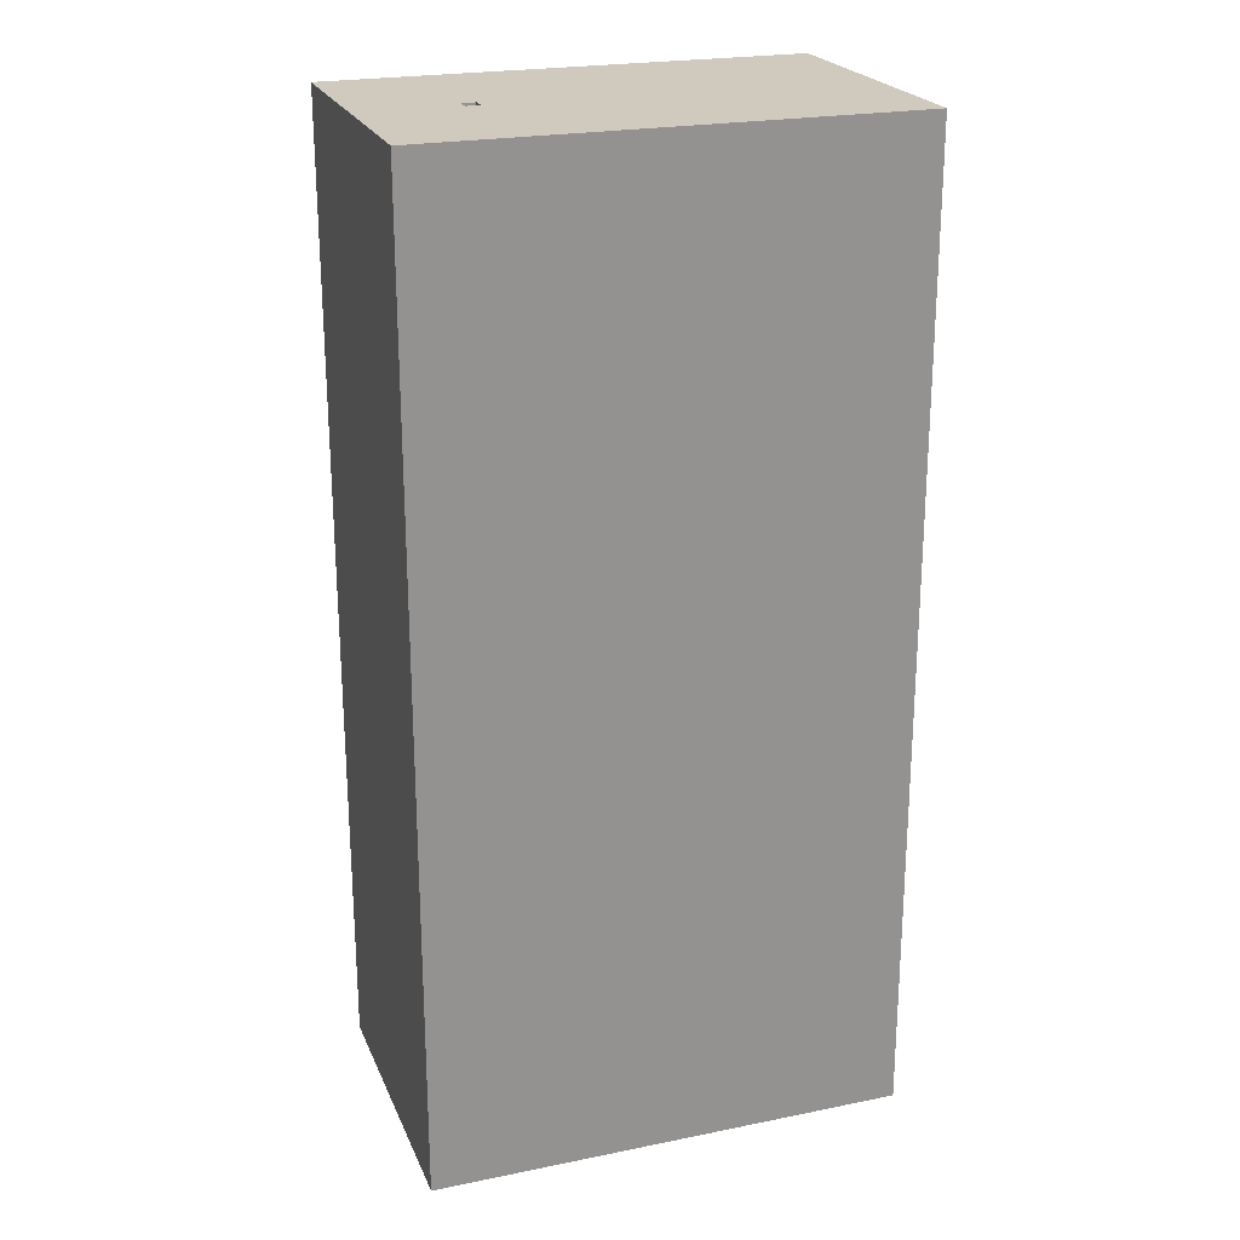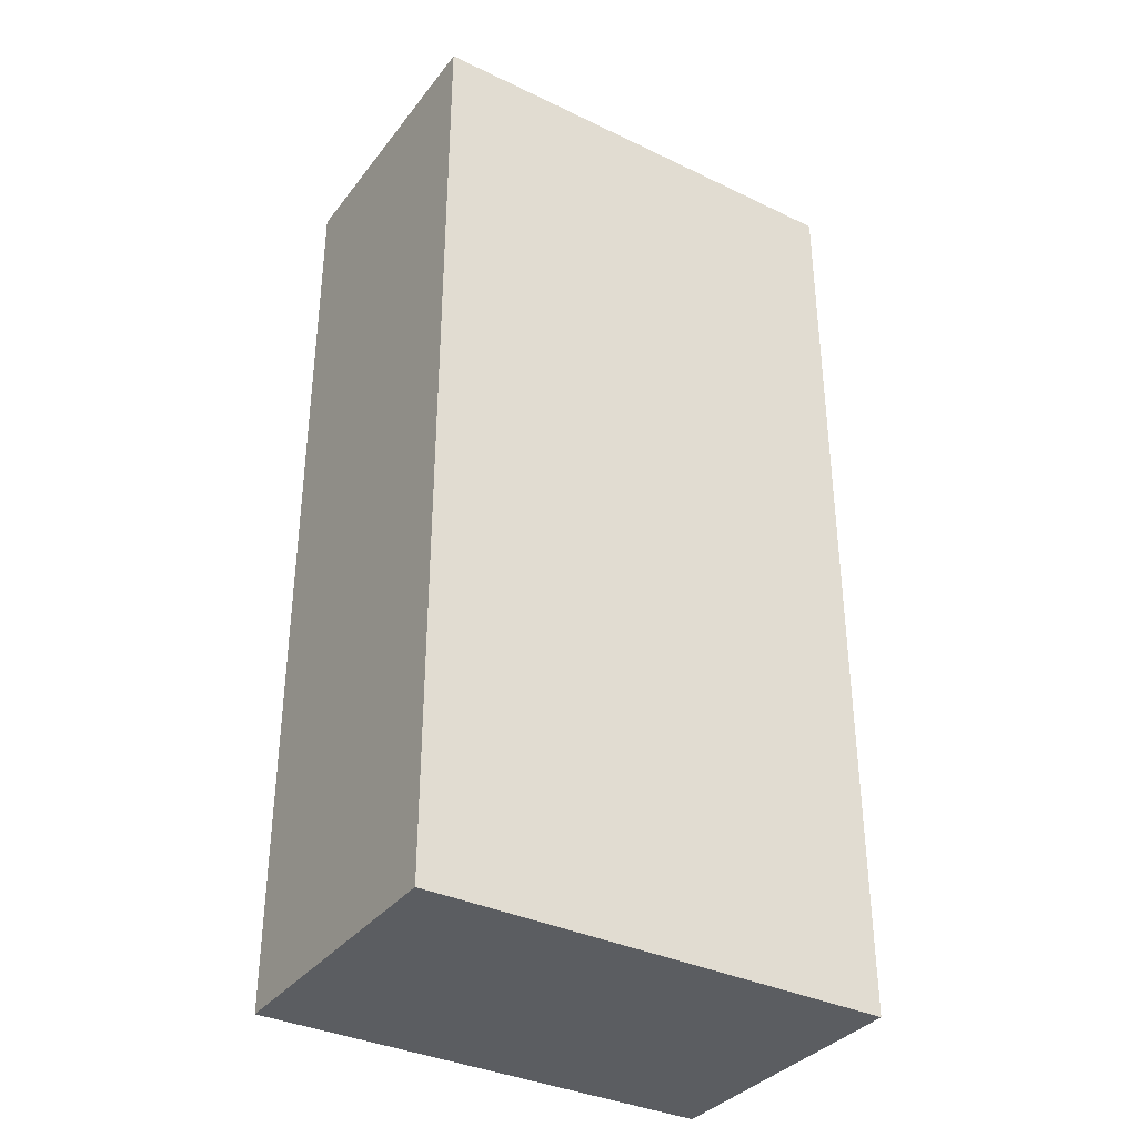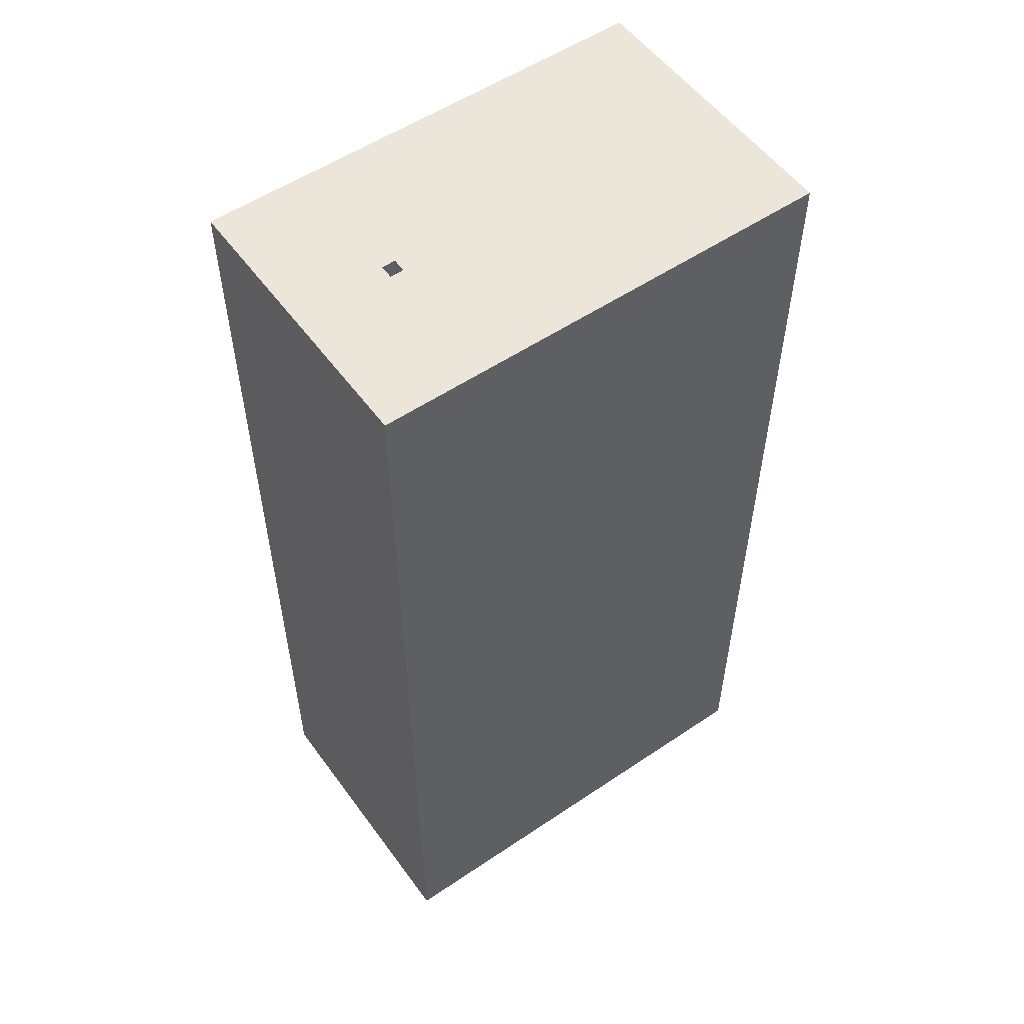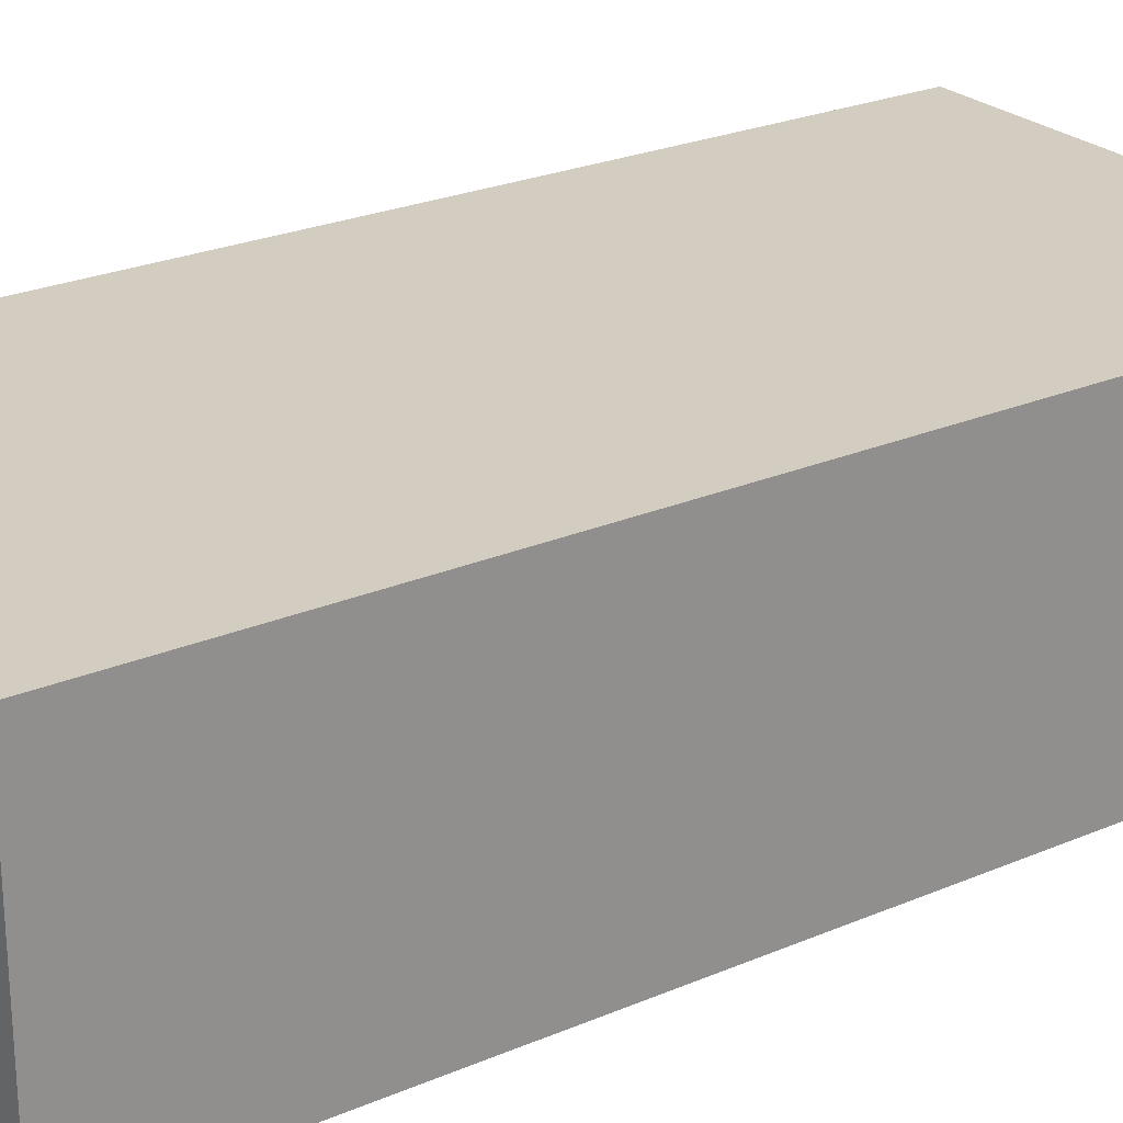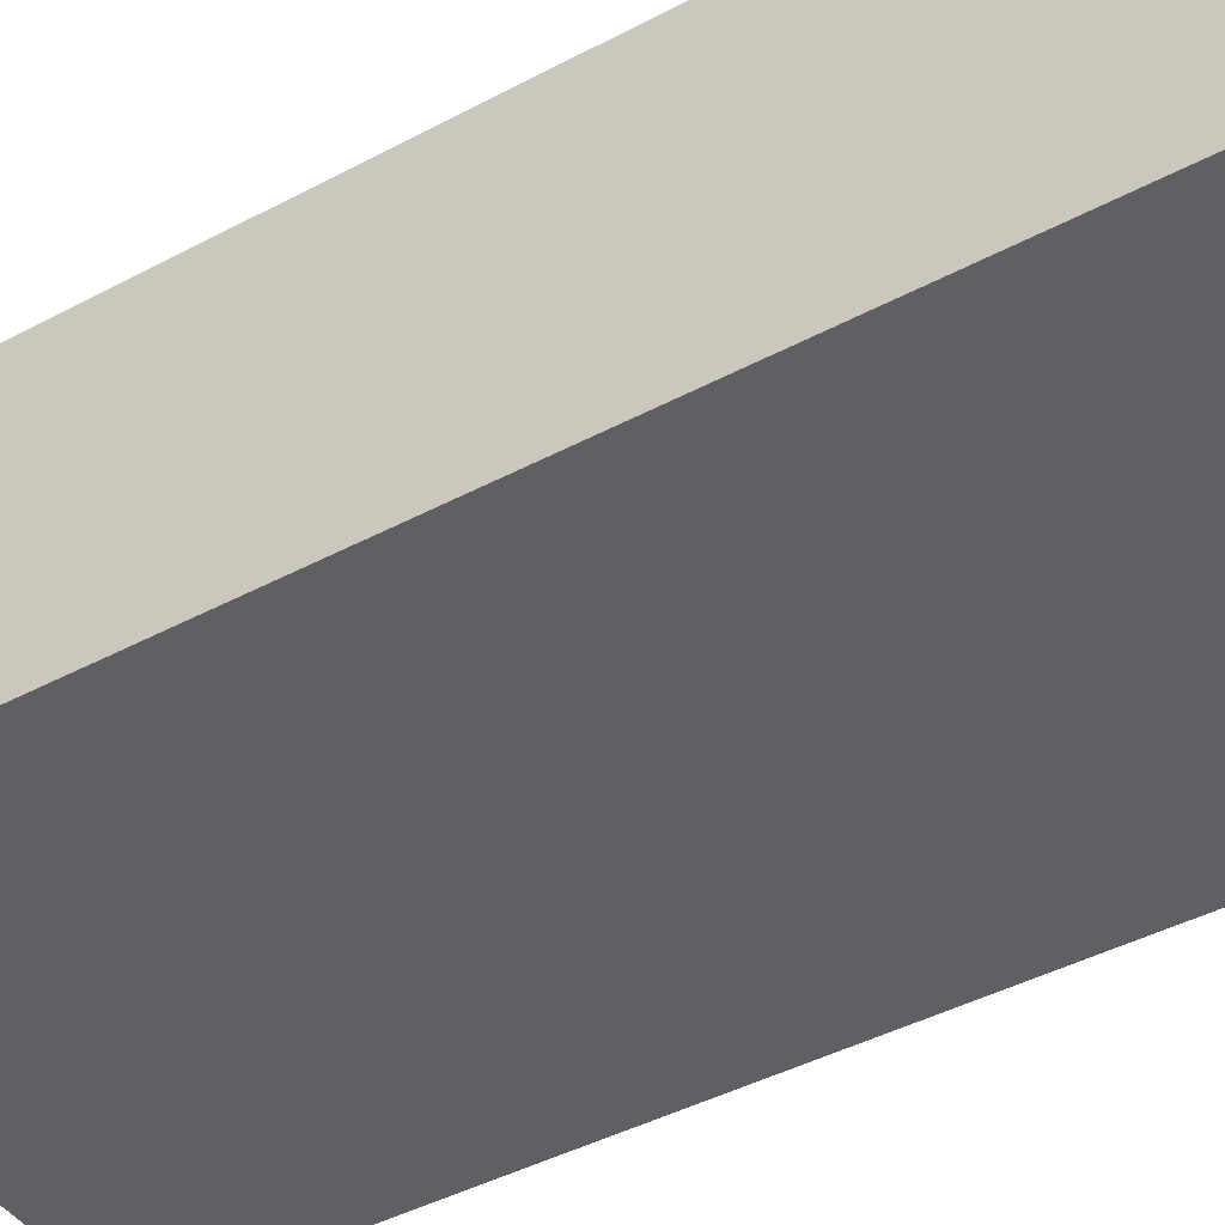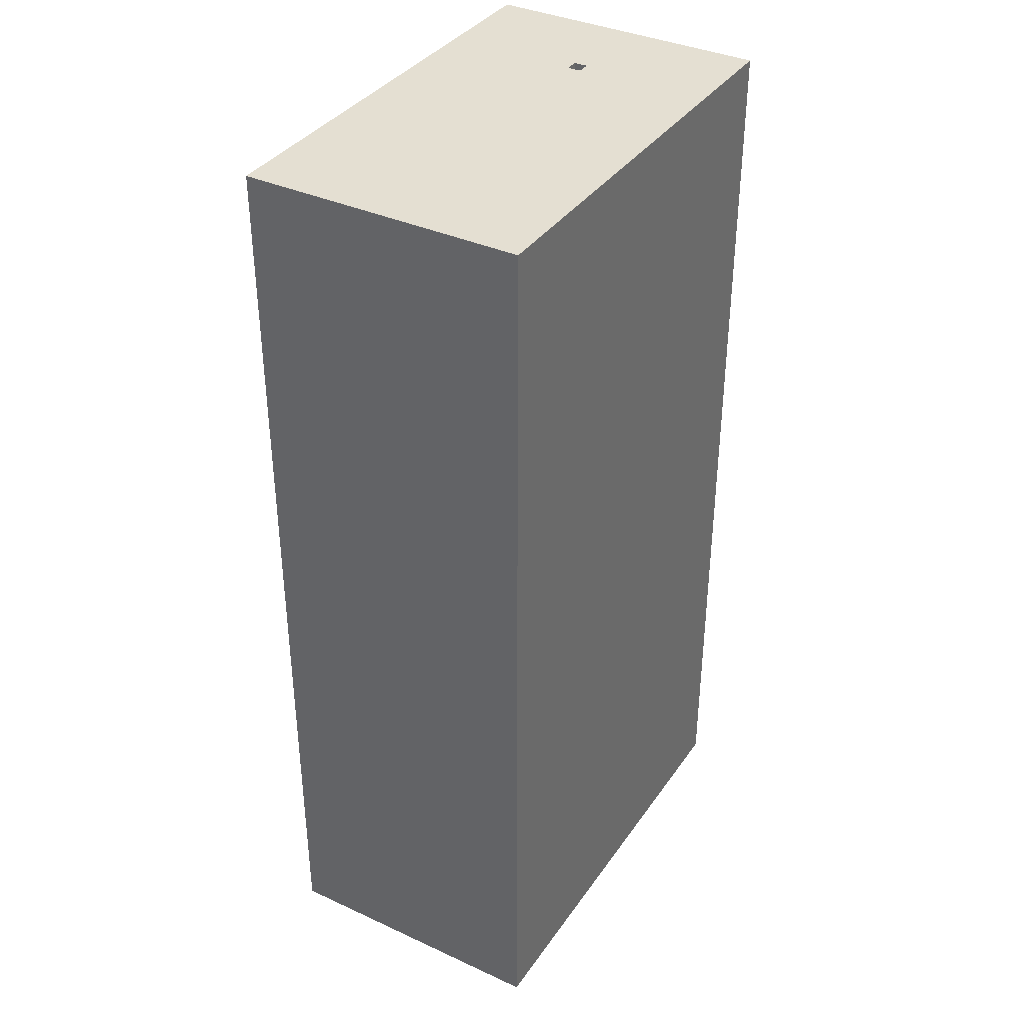
<metadata>
{"format":"obj","ext":"obj","renderer":"f3d","projection":"perspective","resolution":1024,"background":"white","views":[{"elev":23.0,"azim":161.0,"up":"+Y"},{"elev":-35.4,"azim":147.6,"up":"+Y"},{"elev":54.6,"azim":144.5,"up":"+Y"},{"elev":24.7,"azim":-125.0,"up":"+Z"},{"elev":-43.6,"azim":122.1,"up":"+Z"},{"elev":37.0,"azim":-59.4,"up":"+Y"}]}
</metadata>
<code>
o
v -1.7 -3.5 1
v -1.7 -3.5 -1.1
v -1.7 3.5 1
v -1.7 3.5 -1.1
v 1 0.8 0
v 1 0.8 -0.1
v 1 3.4 0
v 1 3.4 -0.1
v 1 3.5 0
v 1 3.5 -0.1
v 0.9 0.8 0
v 0.9 0.8 -0.1
v 0.9 3.4 0
v 0.9 3.4 -0.1
v 0.9 3.5 0
v 0.9 3.5 -0.1
v 1.7 -3.5 1
v 1.7 -3.5 -1.1
v 1.7 3.5 1
v 1.7 3.5 -1.1
v -1.7 -3.5 1
v -1.7 3.5 1
v 1.7 -3.5 1
v 1.7 3.5 1
v 0.9 0.8 -0.1
v 0.9 3.4 -0.1
v 0.9 3.5 -0.1
v 1 0.8 -0.1
v 1 3.4 -0.1
v 1 3.5 -0.1
v 0.9 0.8 0
v 0.9 3.4 0
v 0.9 3.5 0
v 1 0.8 0
v 1 3.4 0
v 1 3.5 0
v -1.7 -3.5 -1.1
v -1.7 3.5 -1.1
v 1.7 -3.5 -1.1
v 1.7 3.5 -1.1
v -1.7 -3.5 1
v 1.7 -3.5 1
v -1.7 -3.5 -1.1
v 1.7 -3.5 -1.1
v 0.9 0.8 0
v 1 0.8 0
v 0.9 0.8 -0.1
v 1 0.8 -0.1
v -1.7 3.5 1
v 1.7 3.5 1
v 0.9 3.5 0
v 1 3.5 0
v 0.9 3.5 -0.1
v 1 3.5 -0.1
v -1.7 3.5 -1.1
v 1.7 3.5 -1.1
f 3 2 1
f 4 2 3
f 7 6 5
f 8 6 7
f 9 8 7
f 10 8 9
f 11 12 13
f 13 12 14
f 13 14 15
f 15 14 16
f 17 18 19
f 19 18 20
f 23 22 21
f 24 22 23
f 28 26 25
f 29 27 26
f 29 26 28
f 30 27 29
f 31 32 34
f 32 33 35
f 34 32 35
f 35 33 36
f 37 38 39
f 39 38 40
f 43 42 41
f 44 42 43
f 45 46 47
f 47 46 48
f 49 50 51
f 51 50 52
f 49 51 53
f 52 50 54
f 49 53 55
f 53 54 55
f 54 50 56
f 55 54 56

</code>
